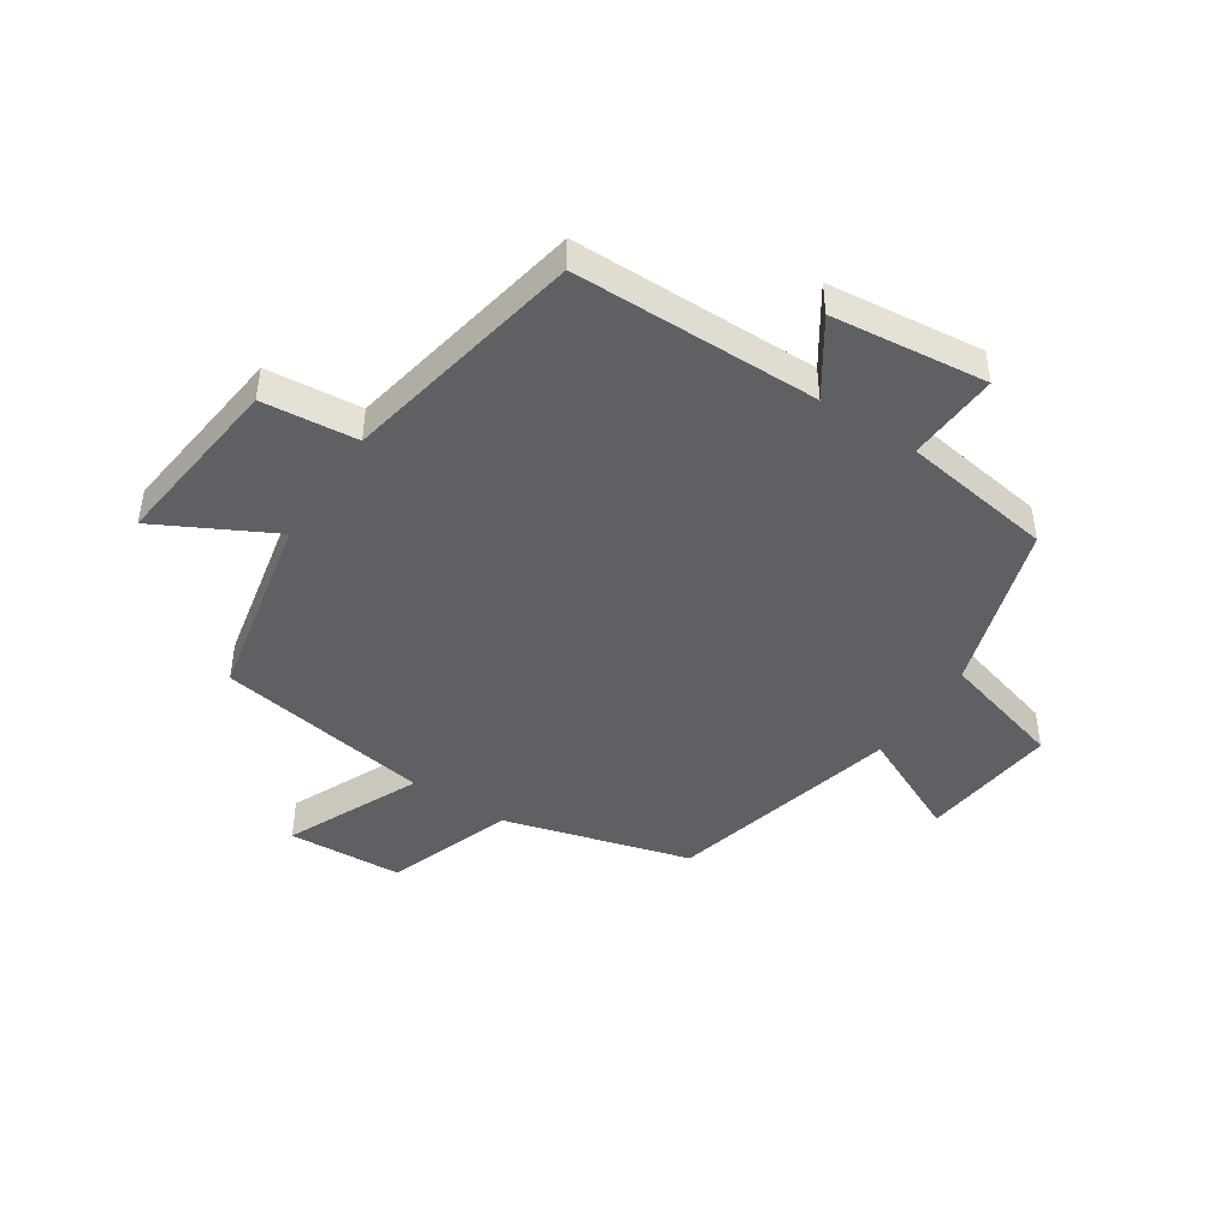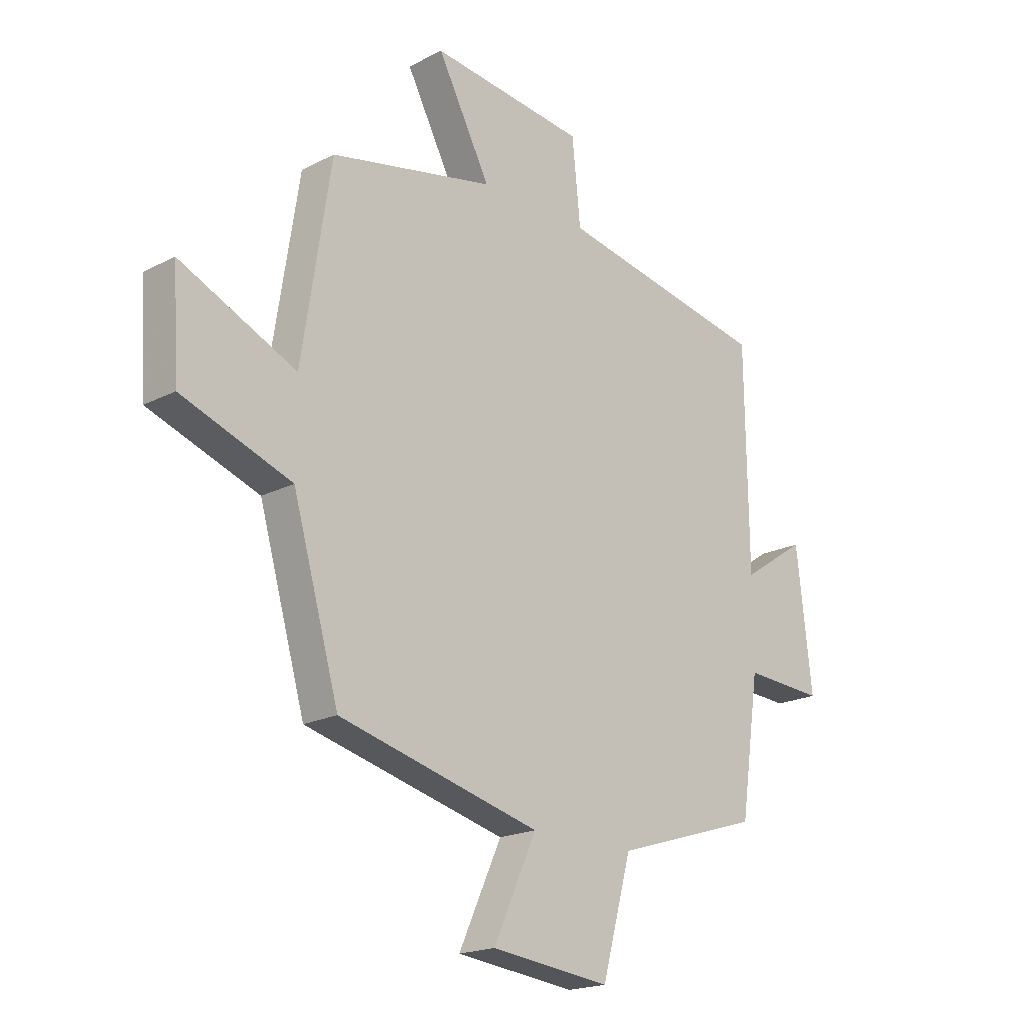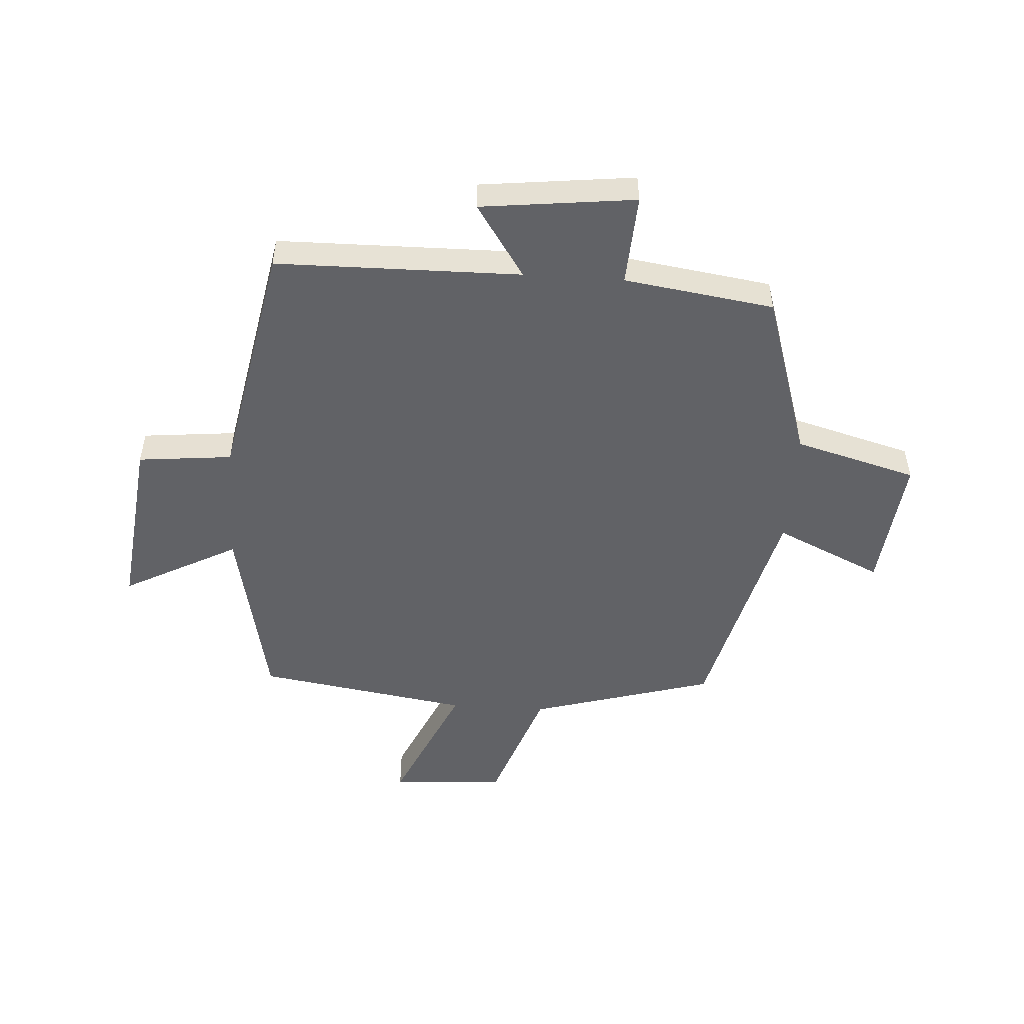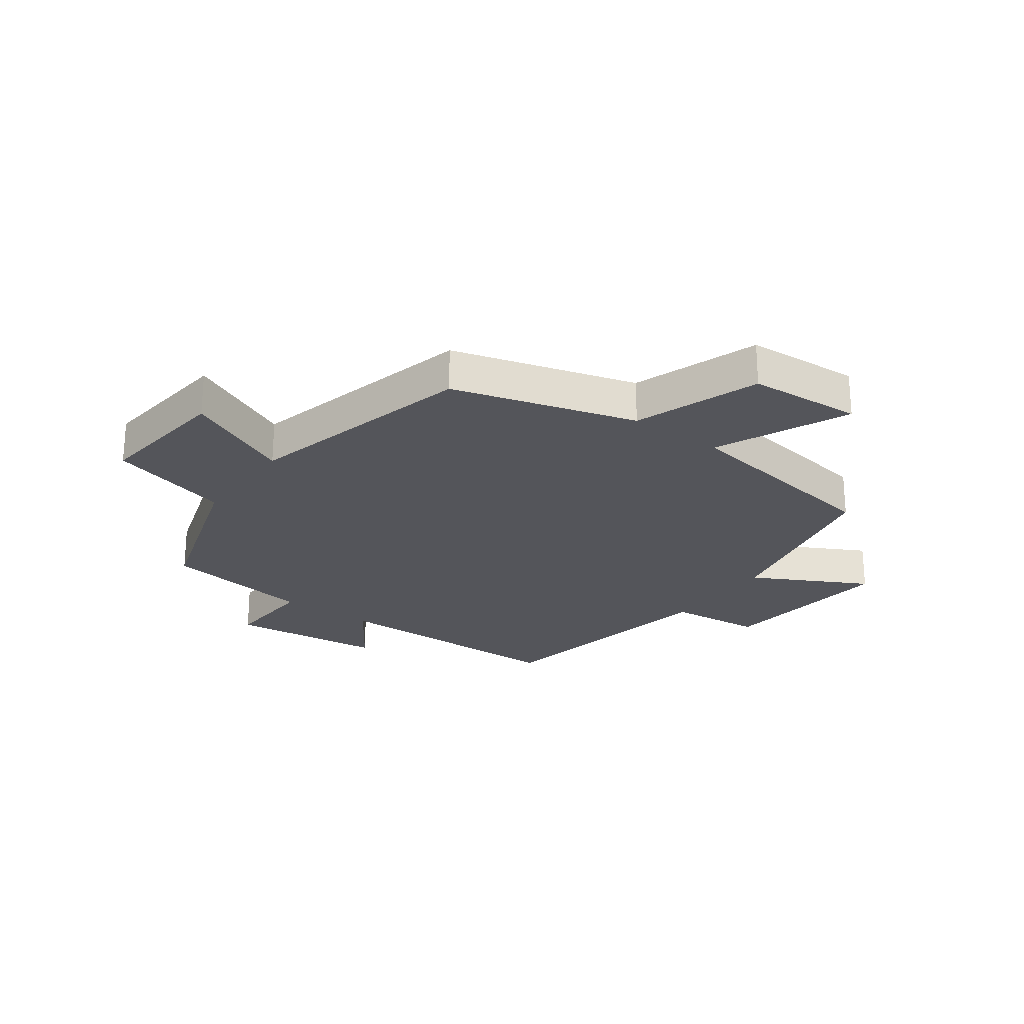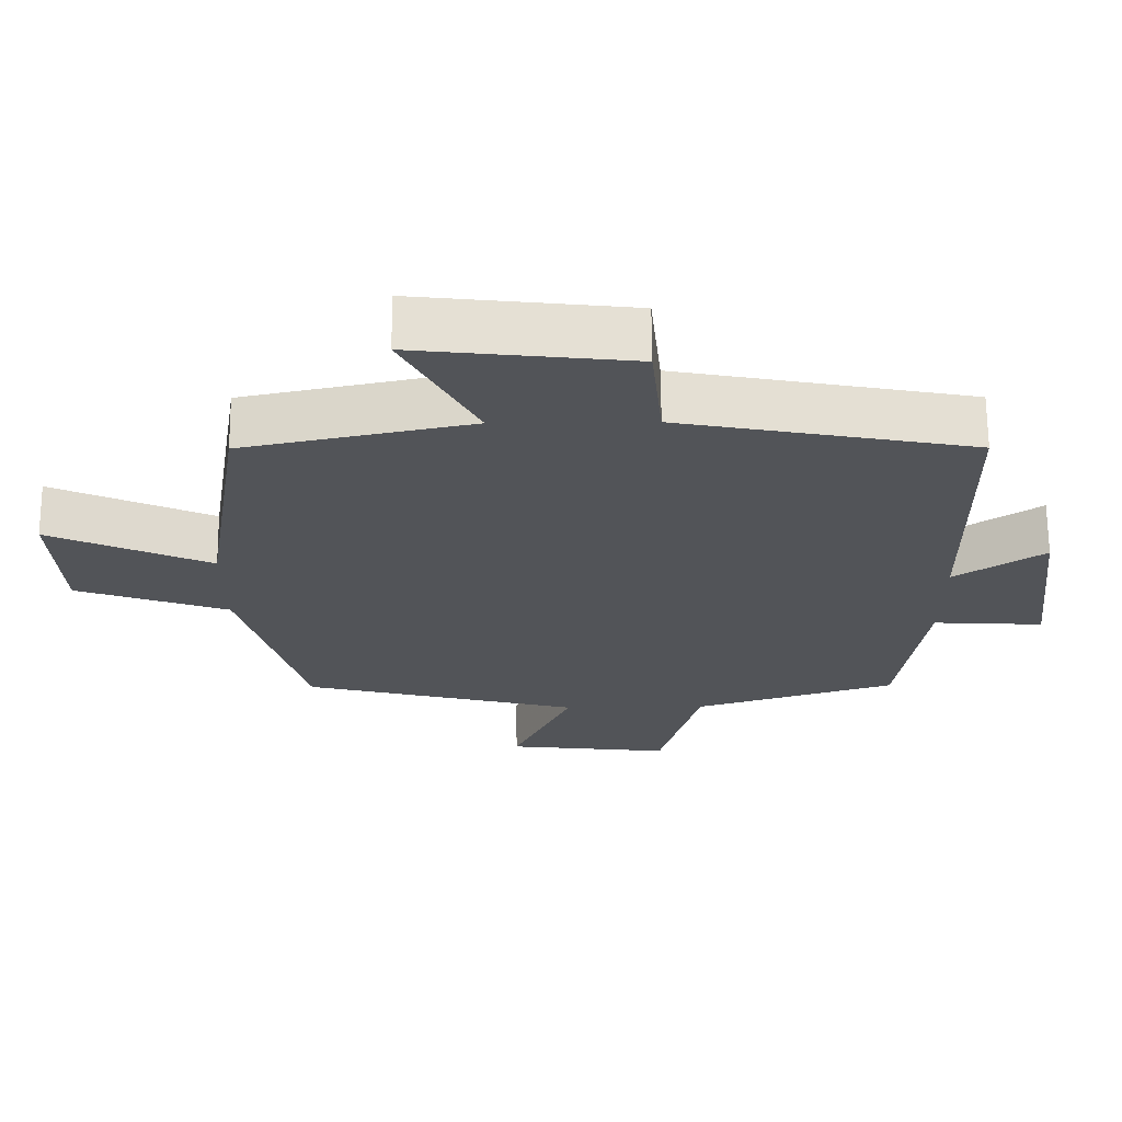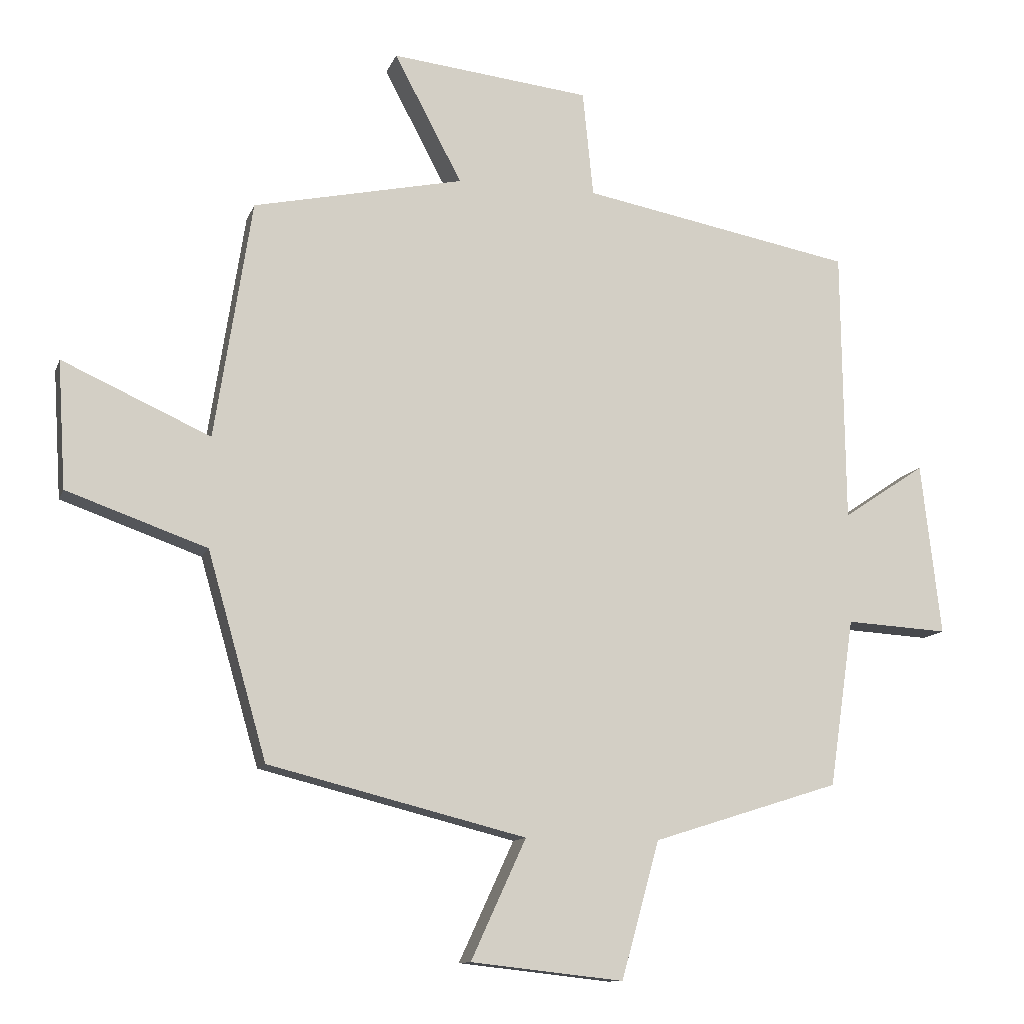
<metadata>
{"format":"obj","ext":"obj","renderer":"f3d","projection":"perspective","resolution":1024,"background":"white","views":[{"elev":-45.1,"azim":56.5,"up":"+Y"},{"elev":-19.4,"azim":-46.0,"up":"+Z"},{"elev":-50.7,"azim":86.3,"up":"+Y"},{"elev":-25.0,"azim":-125.9,"up":"+Y"},{"elev":66.8,"azim":-0.4,"up":"+Z"},{"elev":-11.4,"azim":-15.4,"up":"+Z"}]}
</metadata>
<code>
v -0.444 0.07 0.433
v -0.127 0.07 0.5
v -0.229 0.07 0.693
v 0.071 0.07 0.659
v 0.087 0.07 0.5
v 0.495 0.07 0.422
v 0.5 0.07 0.01
v 0.624 0.07 0.093
v 0.654 0.07 -0.167
v 0.5 0.07 -0.158
v 0.463 0.07 -0.411
v 0.181 0.07 -0.5
v 0.124 0.07 -0.706
v -0.106 0.07 -0.68
v -0.023 0.07 -0.5
v -0.411 0.07 -0.402
v -0.5 0.07 -0.092
v -0.711 0.07 -0.017
v -0.723 0.07 0.175
v -0.5 0.07 0.074
v -0.444 0 0.433
v -0.127 0 0.5
v -0.229 0 0.693
v 0.071 0 0.659
v 0.087 0 0.5
v 0.495 0 0.422
v 0.5 0 0.01
v 0.624 0 0.093
v 0.654 0 -0.167
v 0.5 0 -0.158
v 0.463 0 -0.411
v 0.181 0 -0.5
v 0.124 0 -0.706
v -0.106 0 -0.68
v -0.023 0 -0.5
v -0.411 0 -0.402
v -0.5 0 -0.092
v -0.711 0 -0.017
v -0.723 0 0.175
v -0.5 0 0.074
f 17 18 19 20
f 20 1 2
f 17 20 2
f 16 17 2
f 15 16 2
f 12 13 14 15
f 12 15 2
f 11 12 2
f 10 11 2
f 7 8 9 10
f 7 10 2
f 6 7 2
f 5 6 2
f 2 3 4 5
f 40 39 38 37
f 22 21 40
f 22 40 37
f 22 37 36
f 22 36 35
f 35 34 33 32
f 22 35 32
f 22 32 31
f 22 31 30
f 30 29 28 27
f 22 30 27
f 22 27 26
f 22 26 25
f 25 24 23 22
f 1 21 22 2
f 2 22 23 3
f 3 23 24 4
f 4 24 25 5
f 5 25 26 6
f 6 26 27 7
f 7 27 28 8
f 8 28 29 9
f 9 29 30 10
f 10 30 31 11
f 11 31 32 12
f 12 32 33 13
f 13 33 34 14
f 14 34 35 15
f 15 35 36 16
f 16 36 37 17
f 17 37 38 18
f 18 38 39 19
f 19 39 40 20
f 20 40 21 1

</code>
